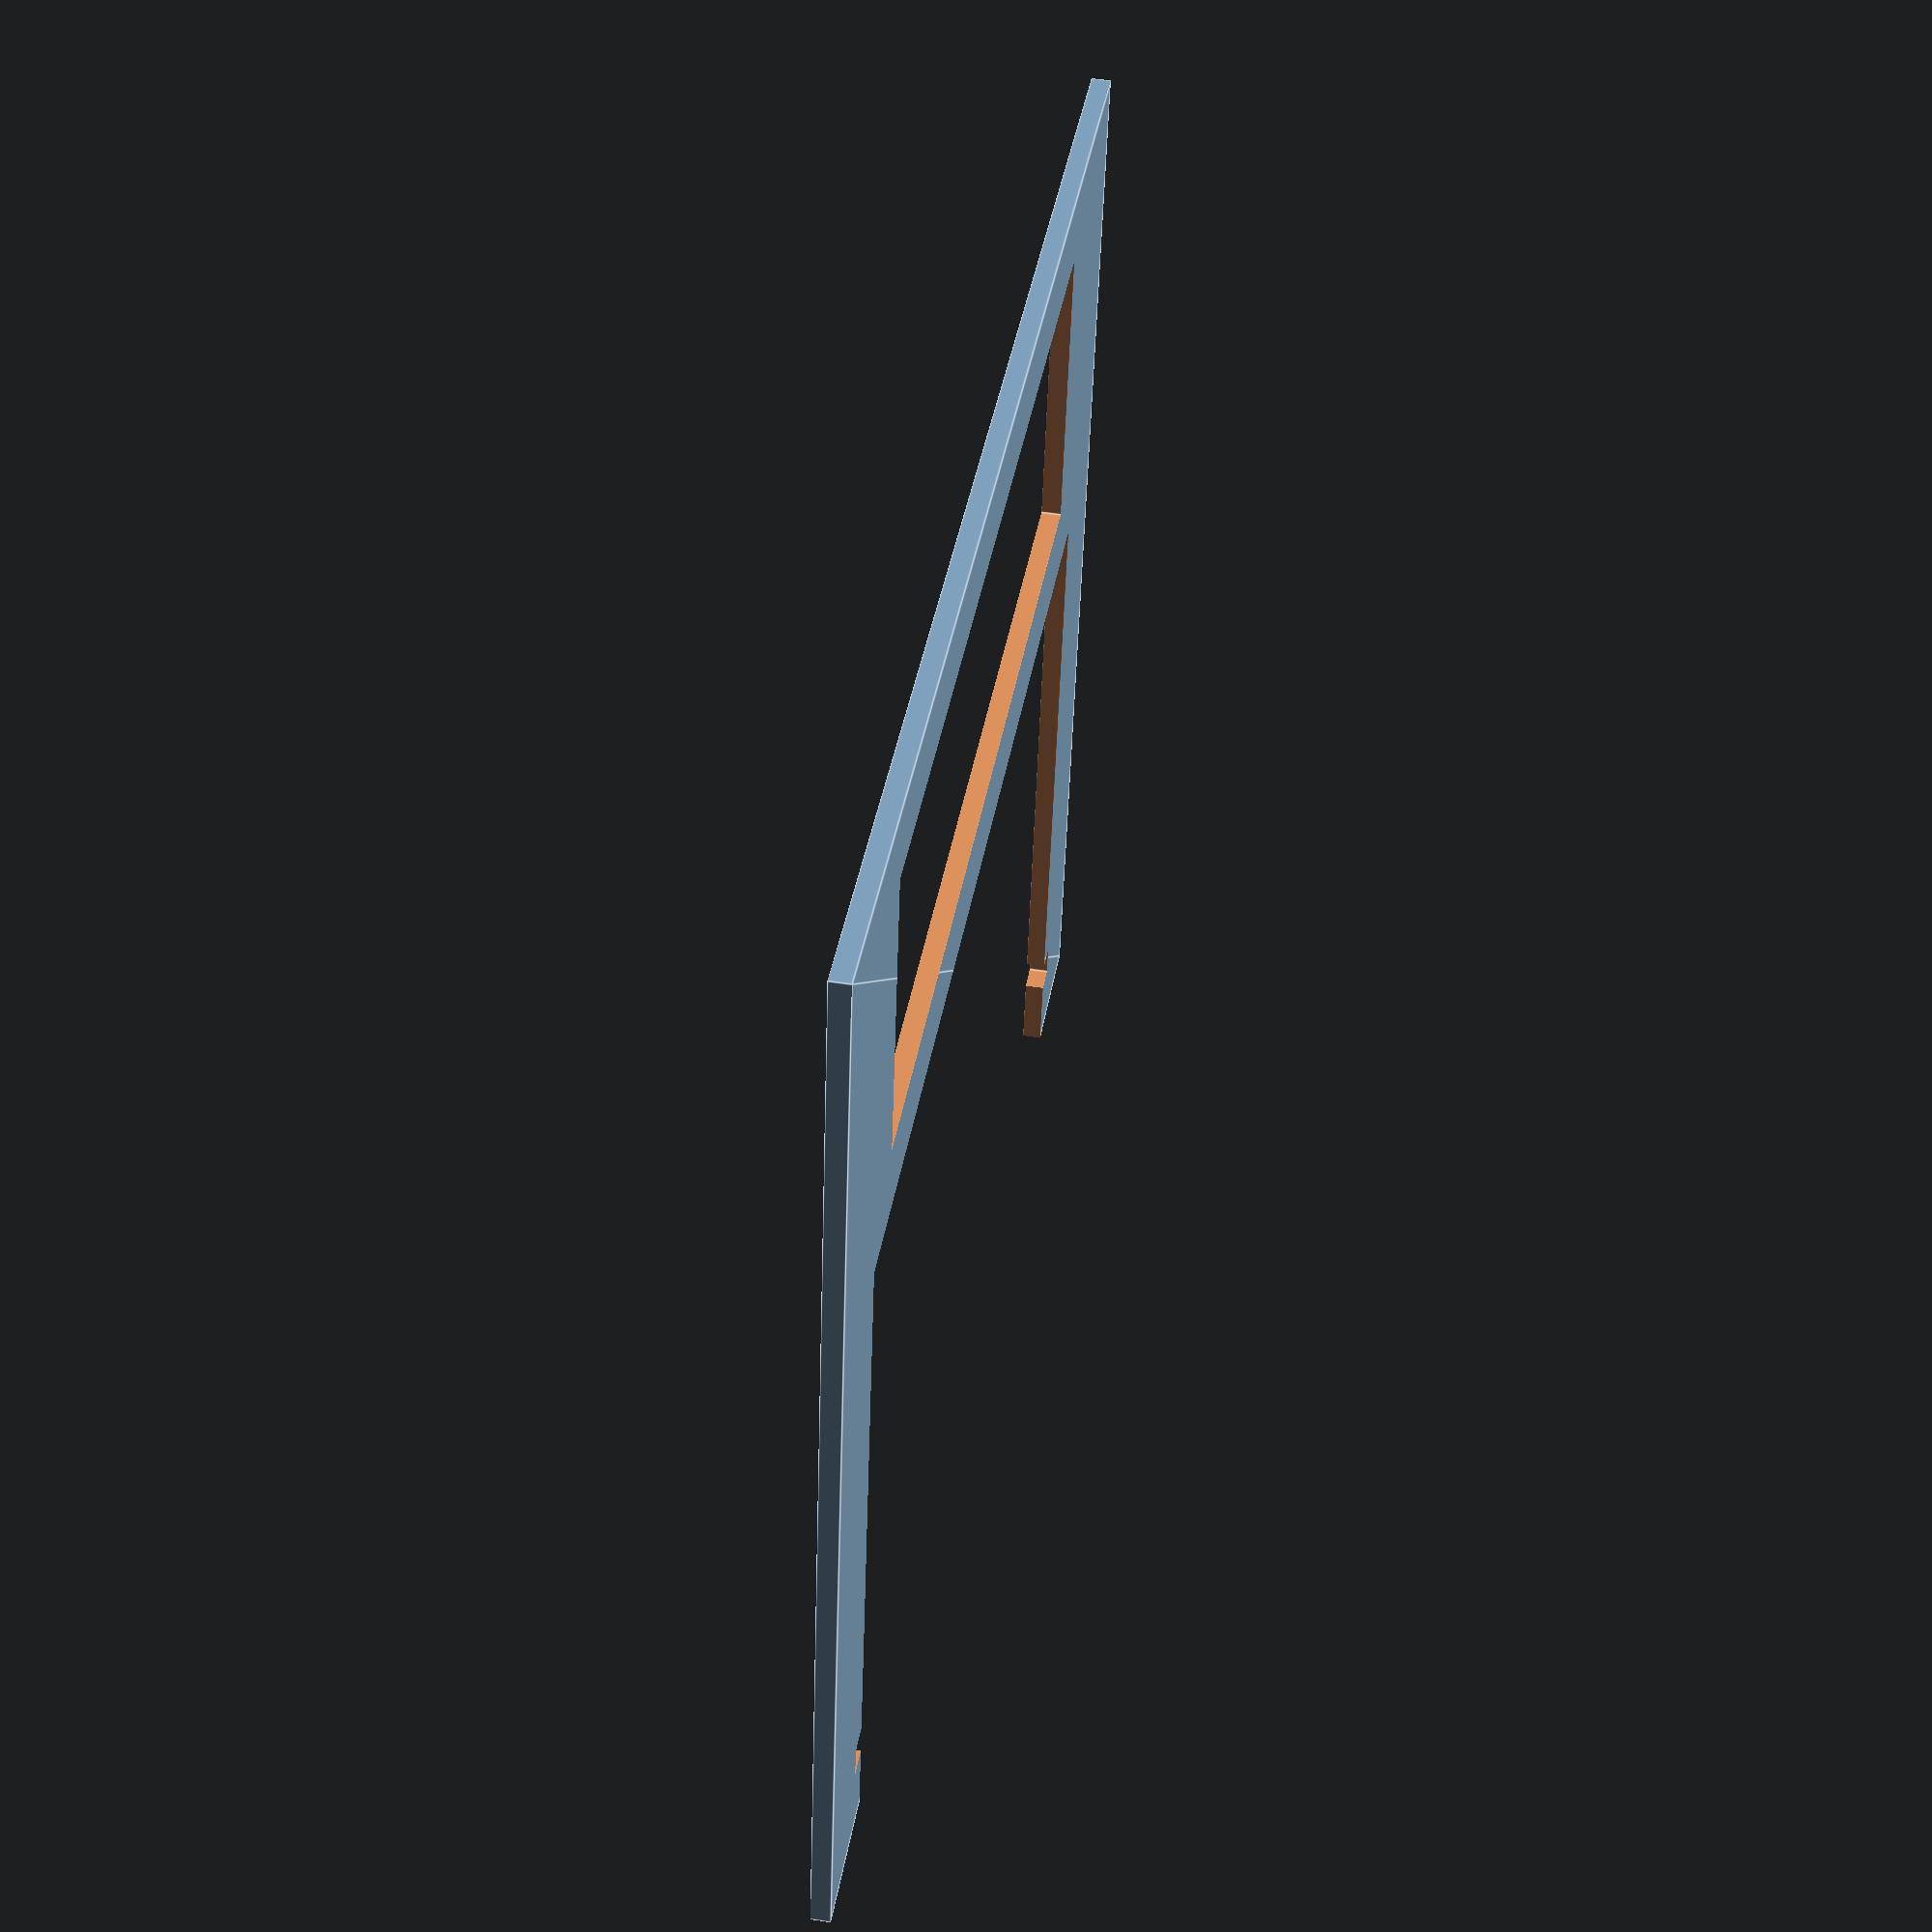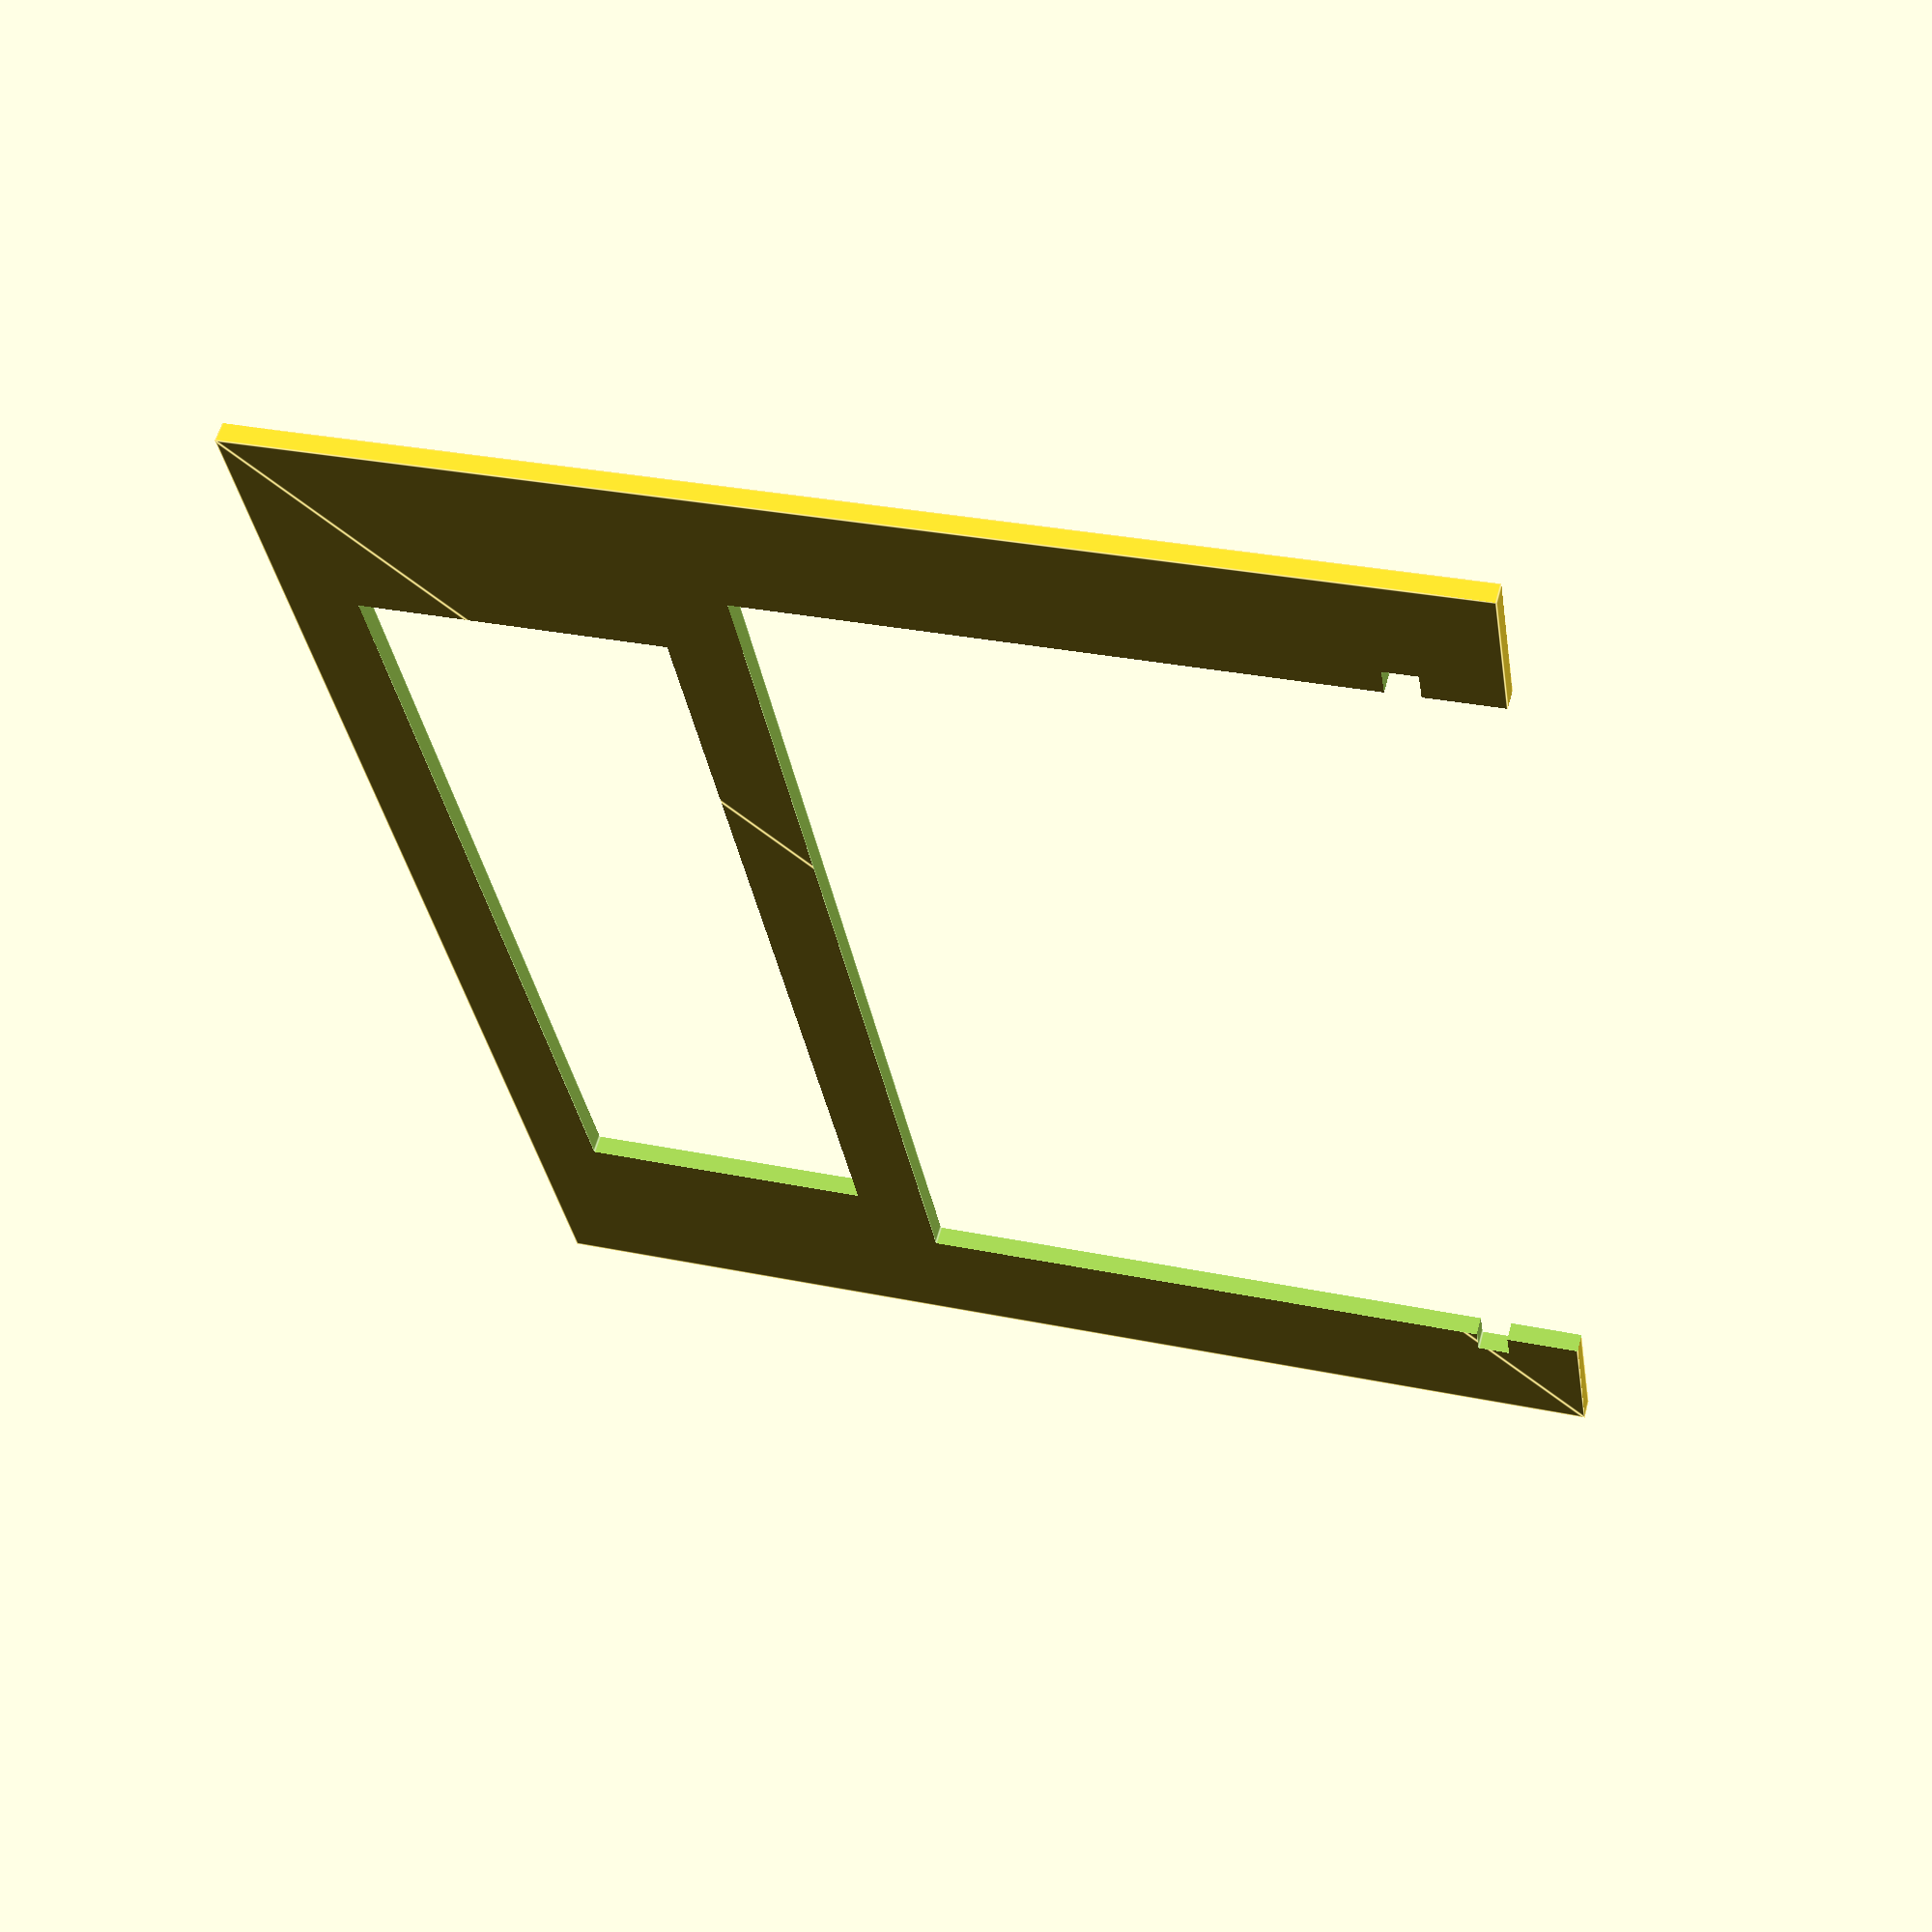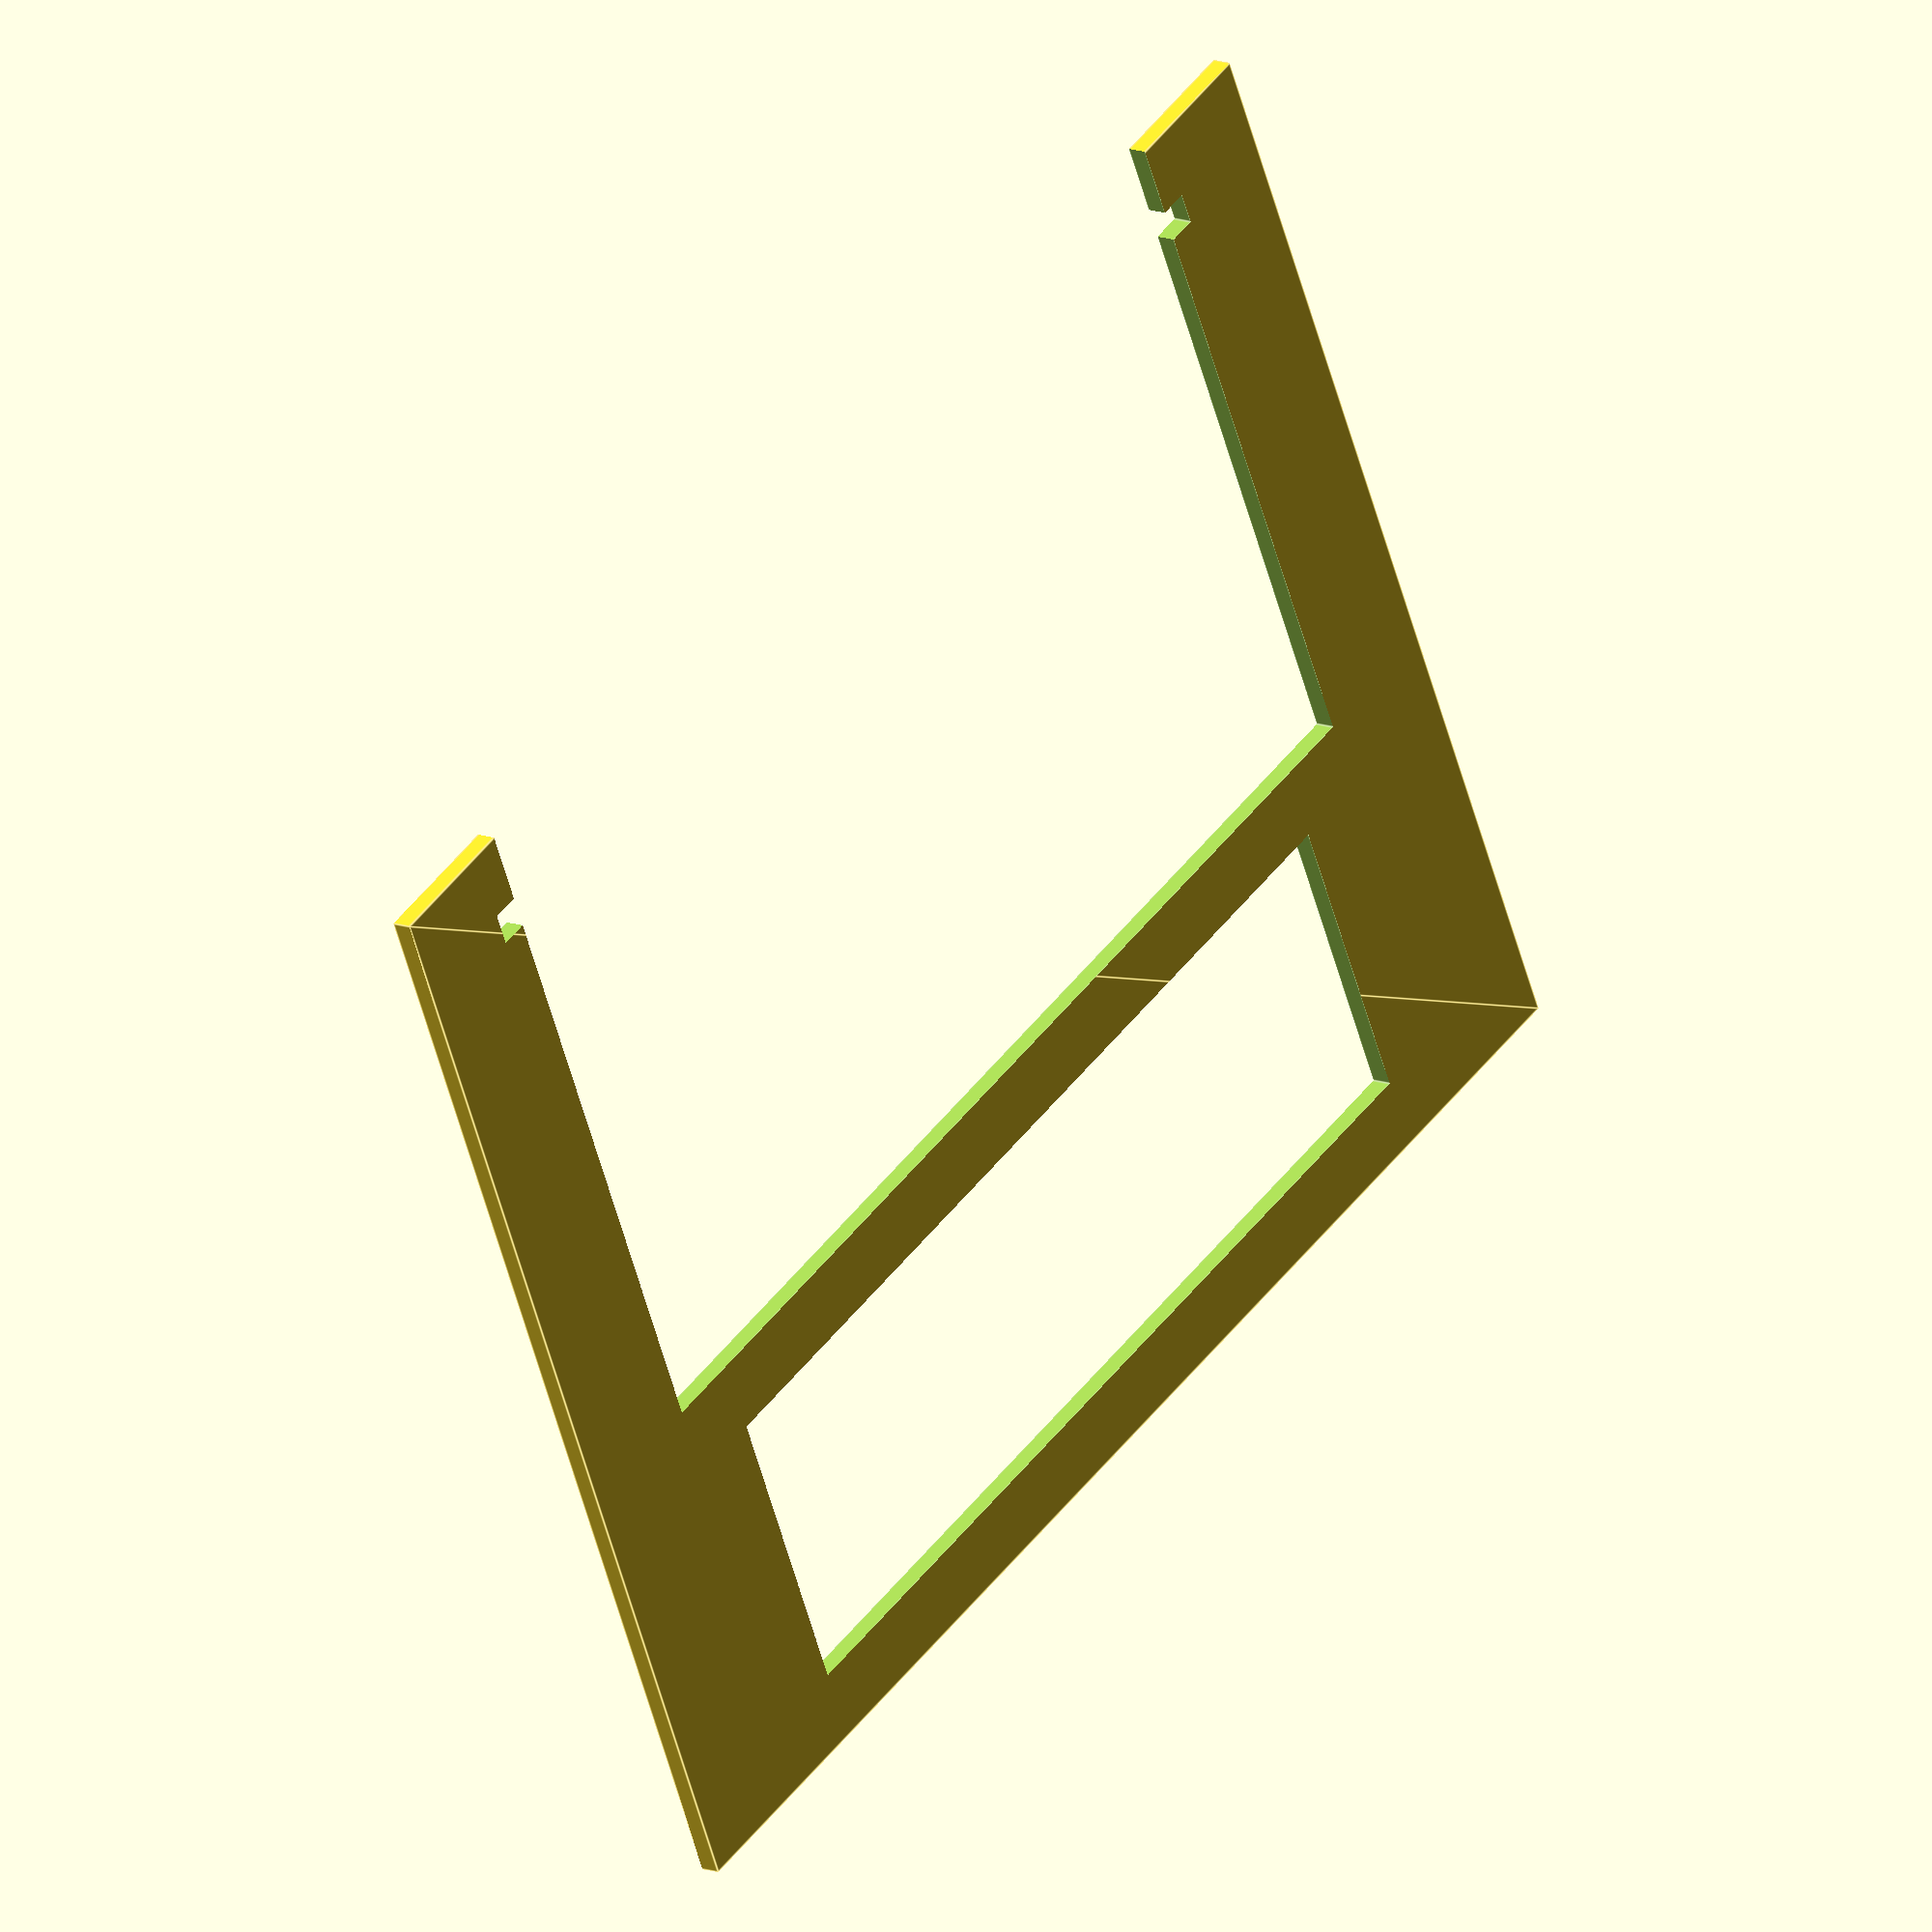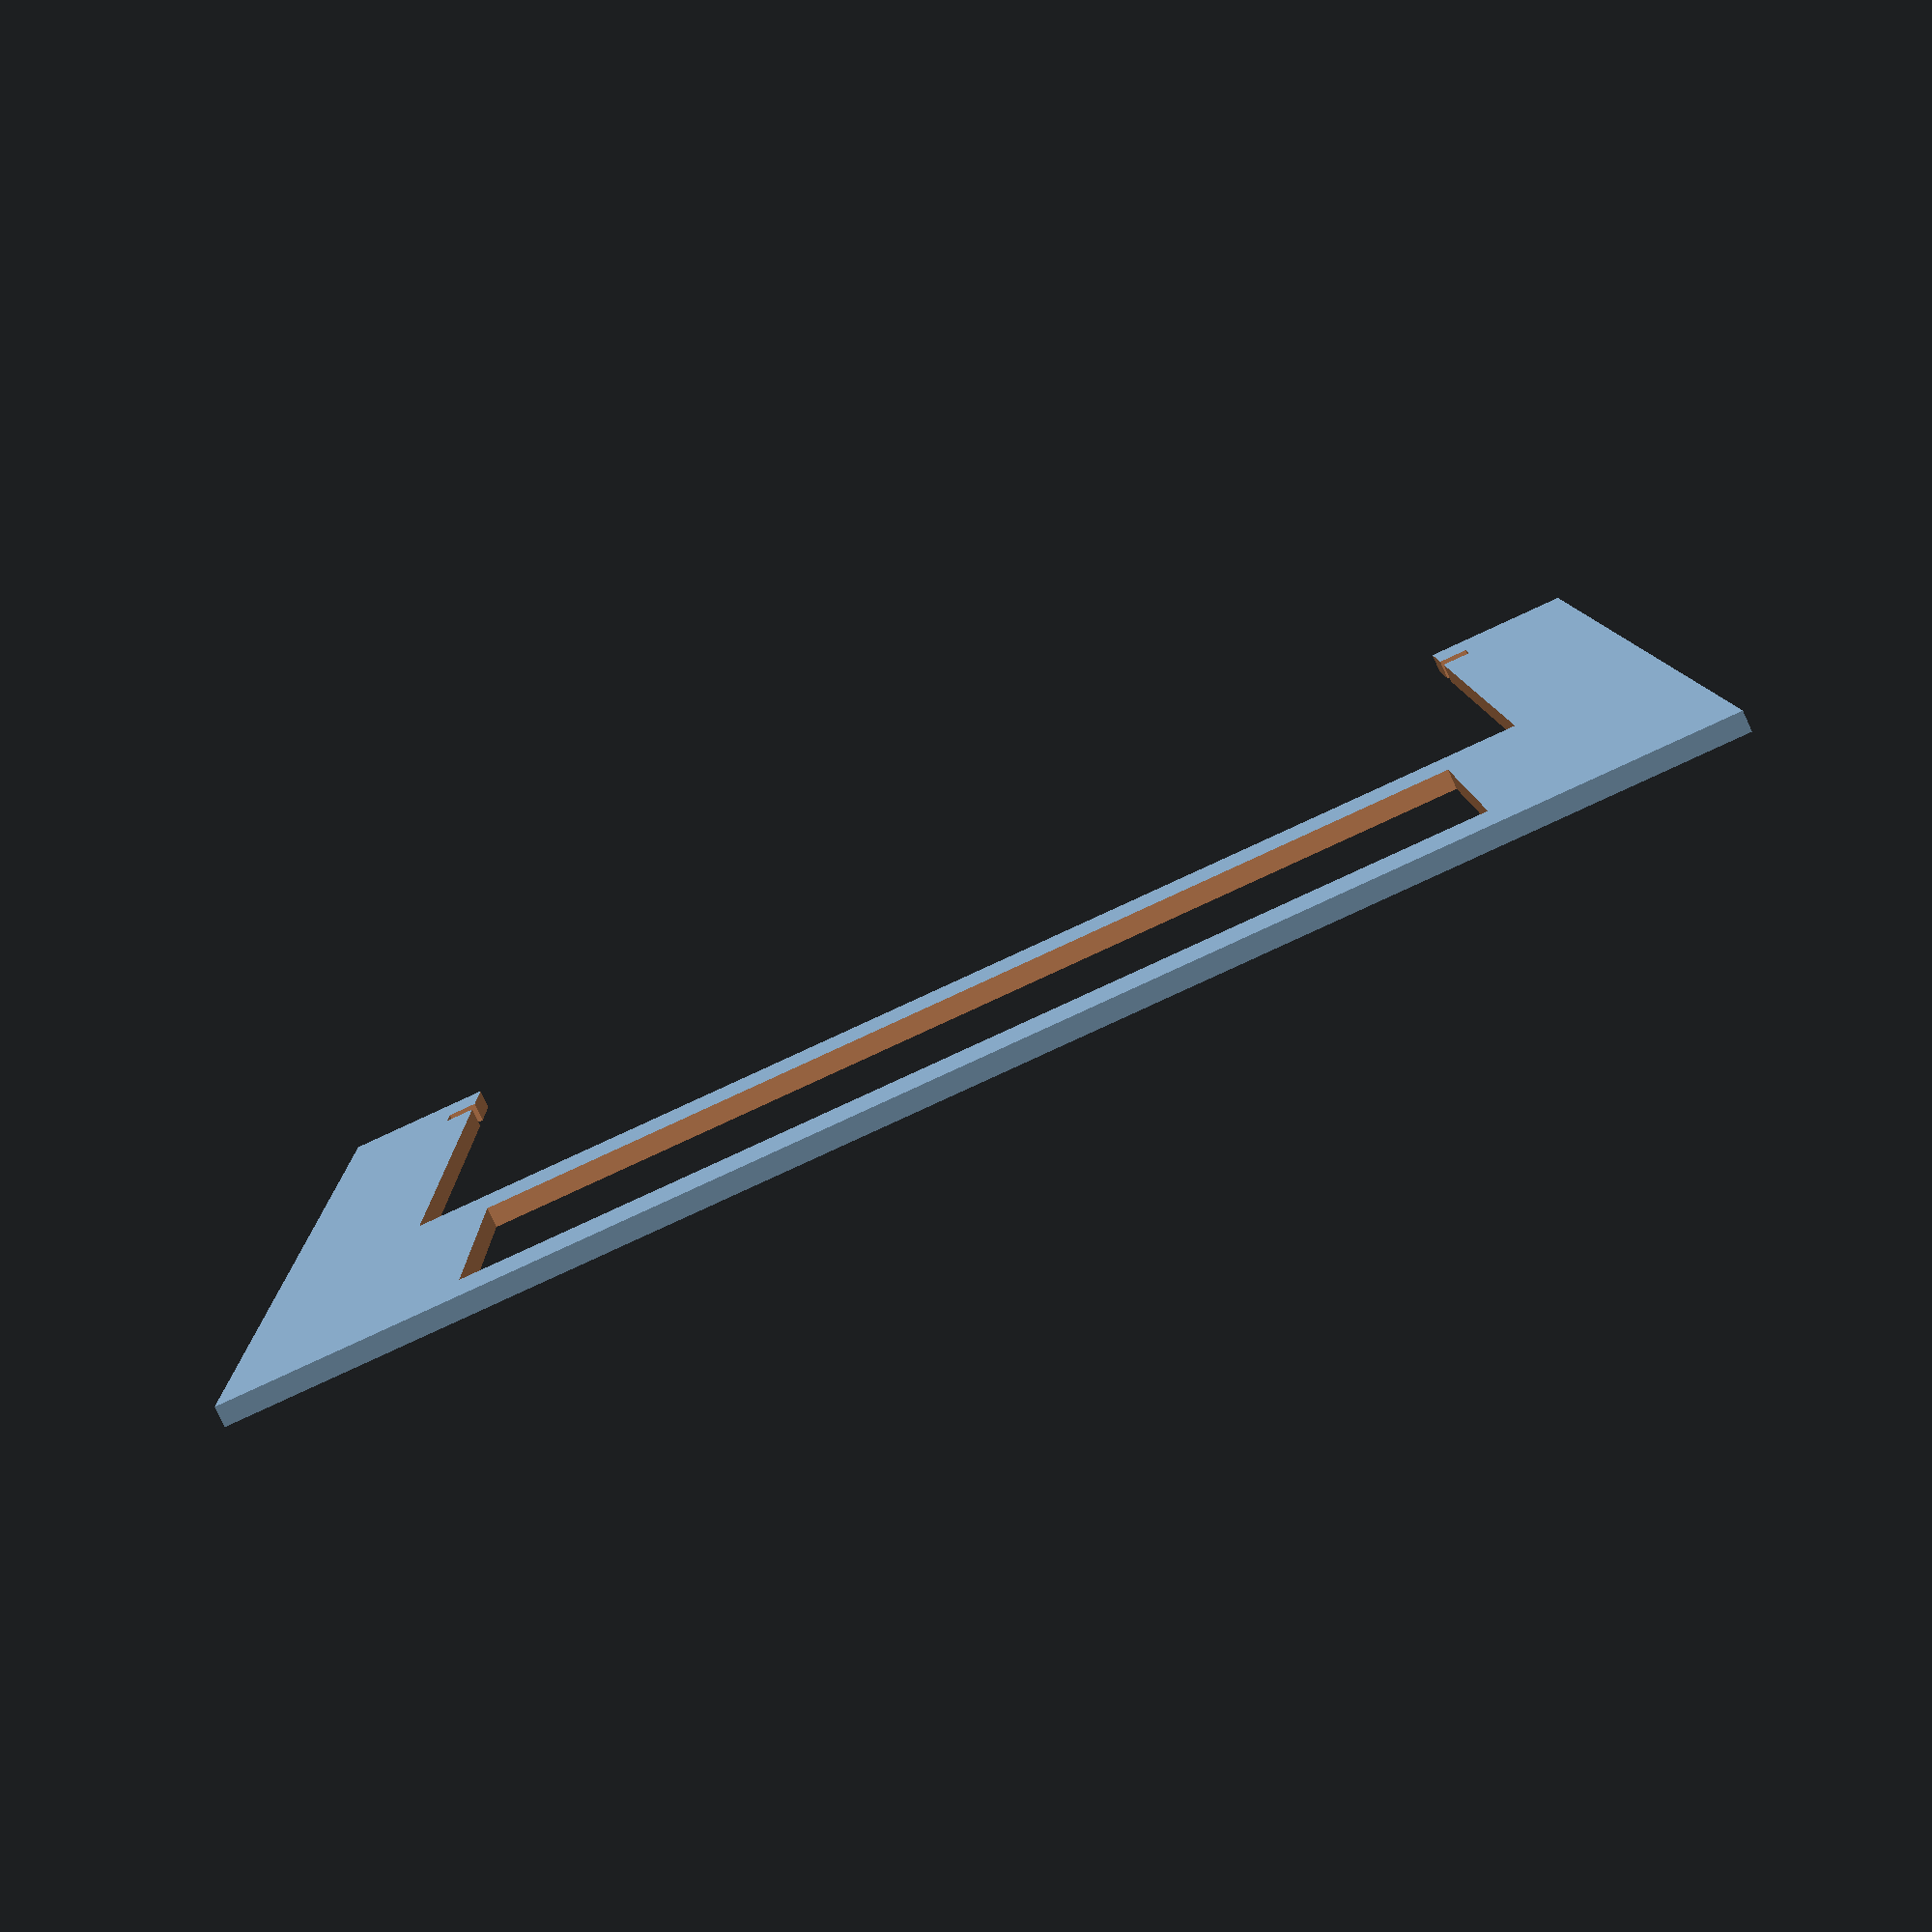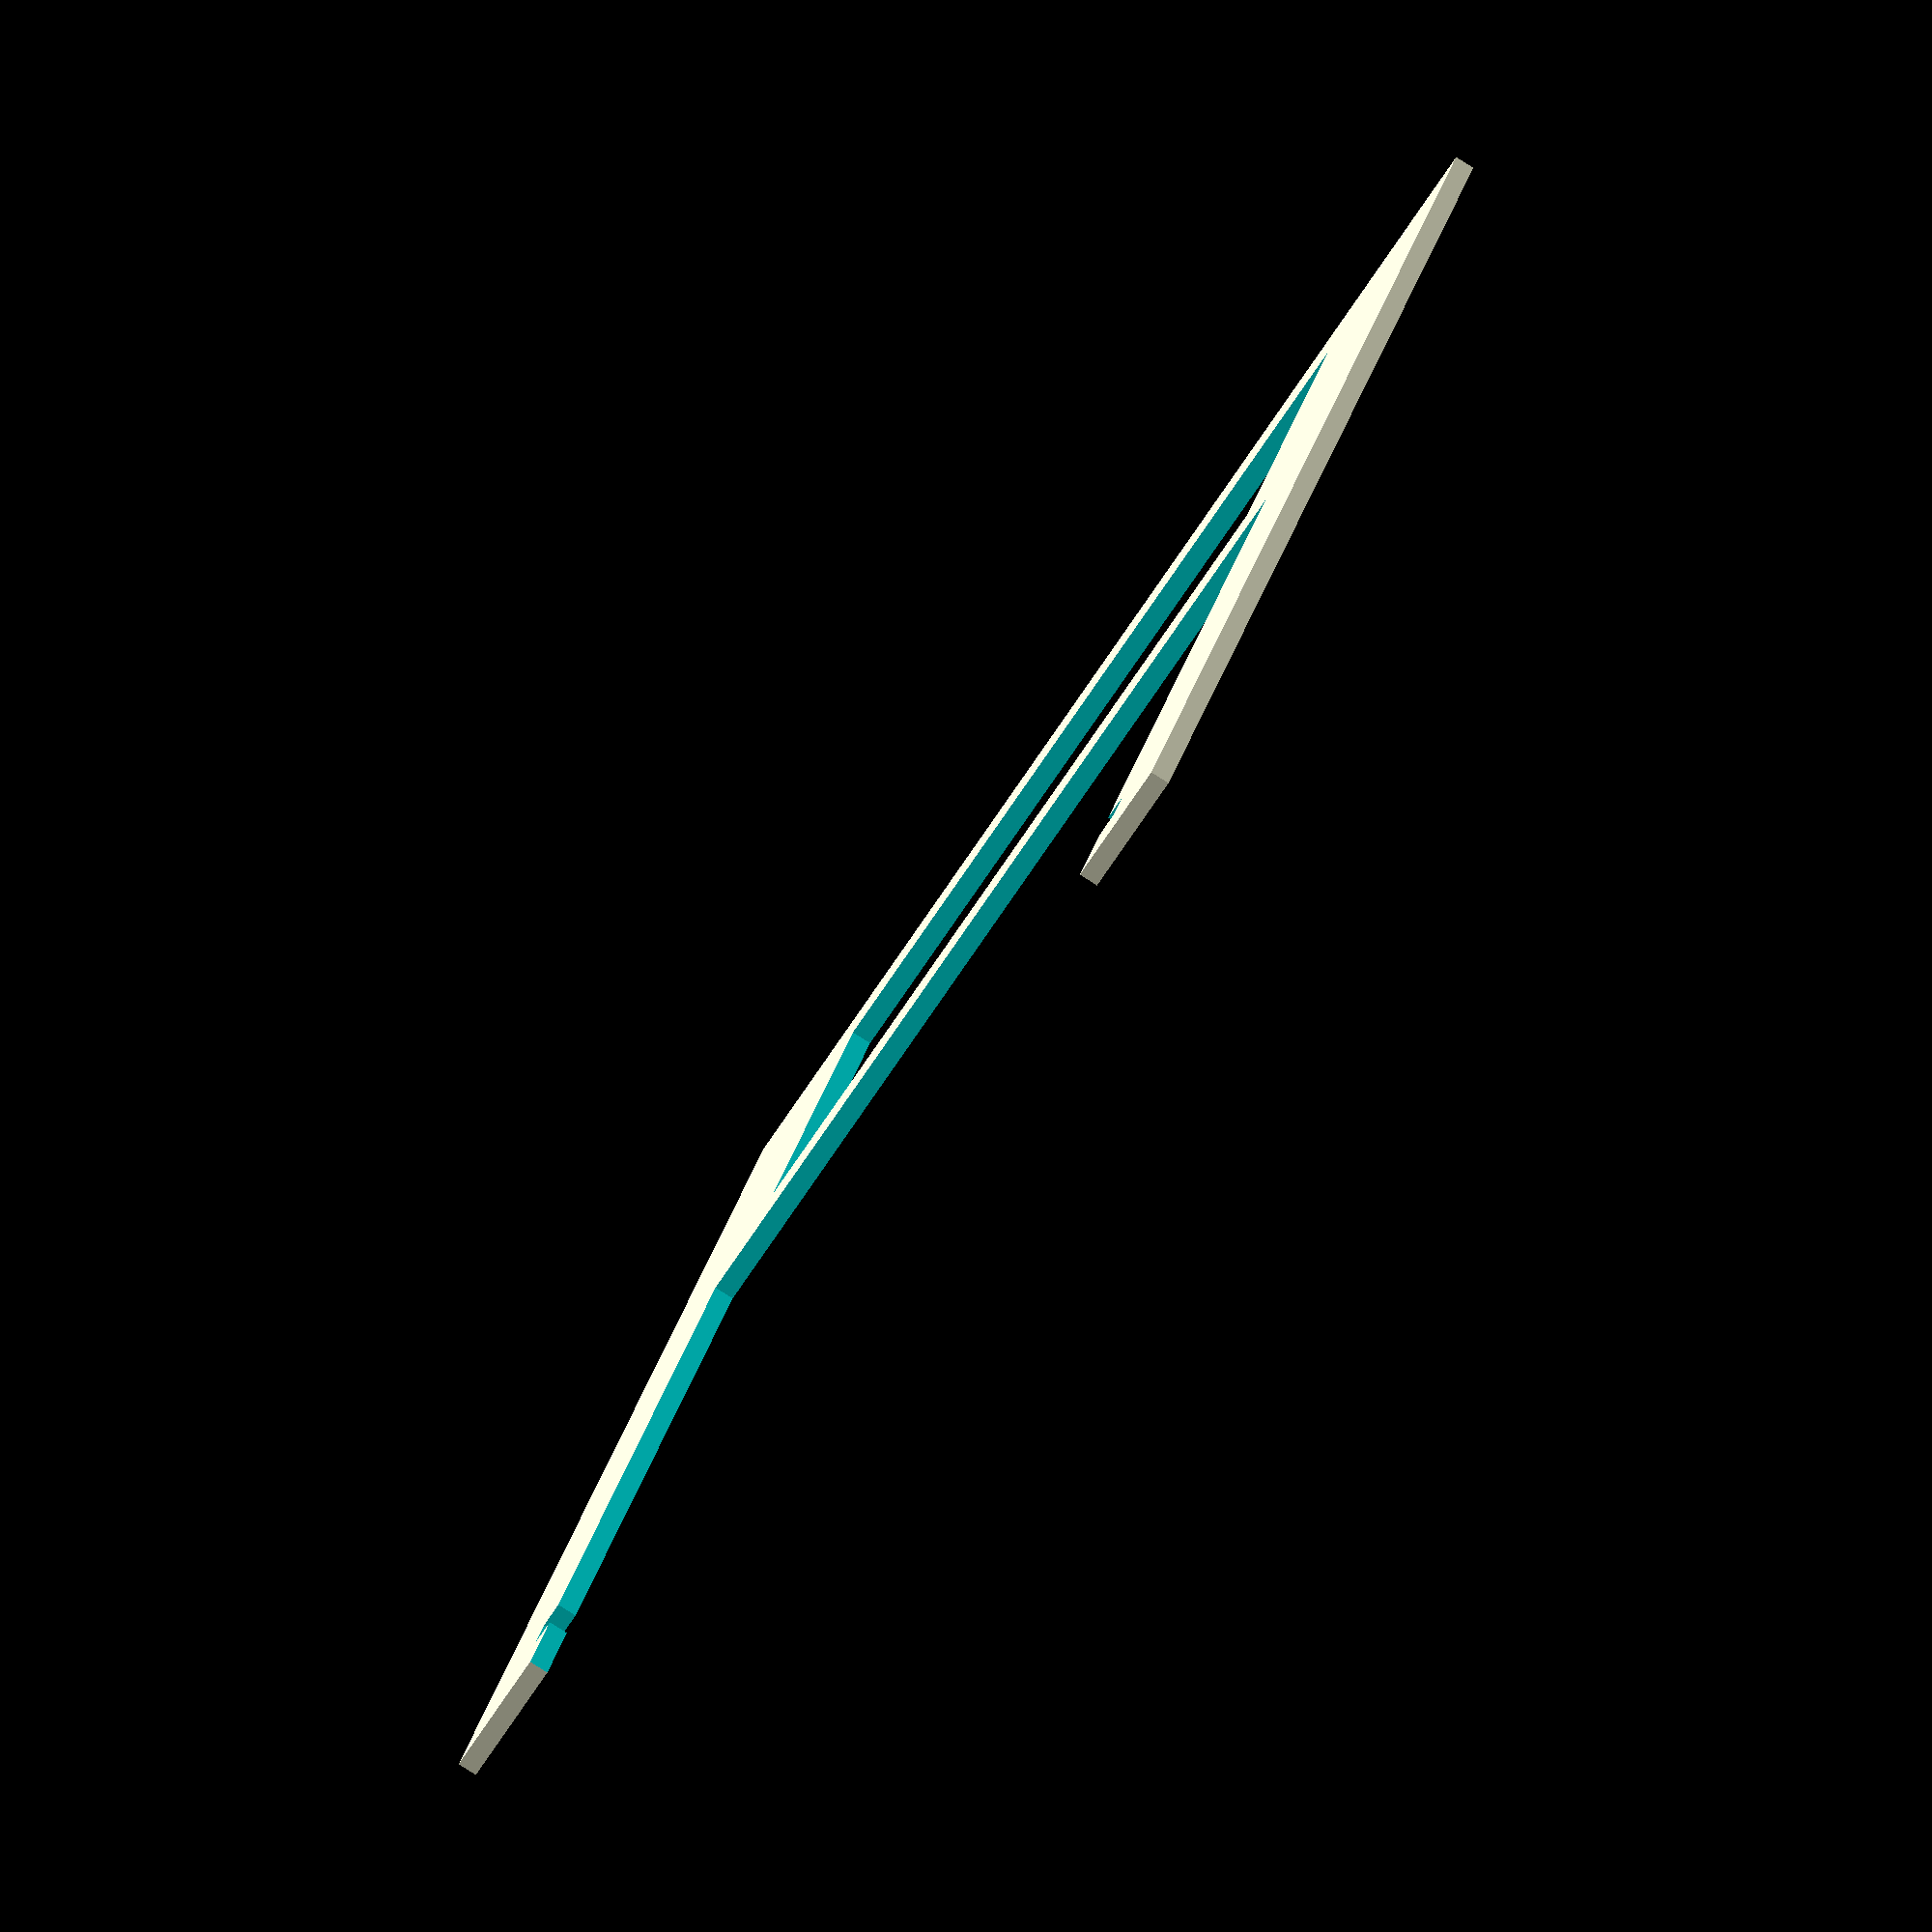
<openscad>
//pcb bracket

pcbW = 60.7; // pcb Width
pcbT = 1.65; // pcb Thickness
bS = 30; // bracket spacing
bSw = pcbW-3;
bt = 7.5; // bracket thickness
pt = 15.3; // plate thickness;
pw = 49.8;

bw = bSw + bt*2;
bh = bS+bt*2+pt+pcbT;

difference(){
translate([0,bt/2]) square([bw, bh-bt/2], center=false); // bracket body

// pcb
translate([(bw-pcbW)/2,bt]) square([pcbW, pcbT], center=false);

// plate
translate([(bw-pw)/2,bt+pcbT+bS+(bt/2)]) square([pw, pt], center=false);

// space
translate([(bw-bSw)/2,0]) square([bSw, bS+bt+pcbT], center=false);
   

}

echo(bw);
echo(bh-bt/2);
</openscad>
<views>
elev=128.9 azim=191.2 roll=260.4 proj=p view=edges
elev=120.6 azim=279.3 roll=344.5 proj=p view=edges
elev=346.2 azim=154.8 roll=307.8 proj=o view=edges
elev=80.5 azim=181.0 roll=204.7 proj=p view=solid
elev=262.4 azim=208.8 roll=122.3 proj=o view=solid
</views>
